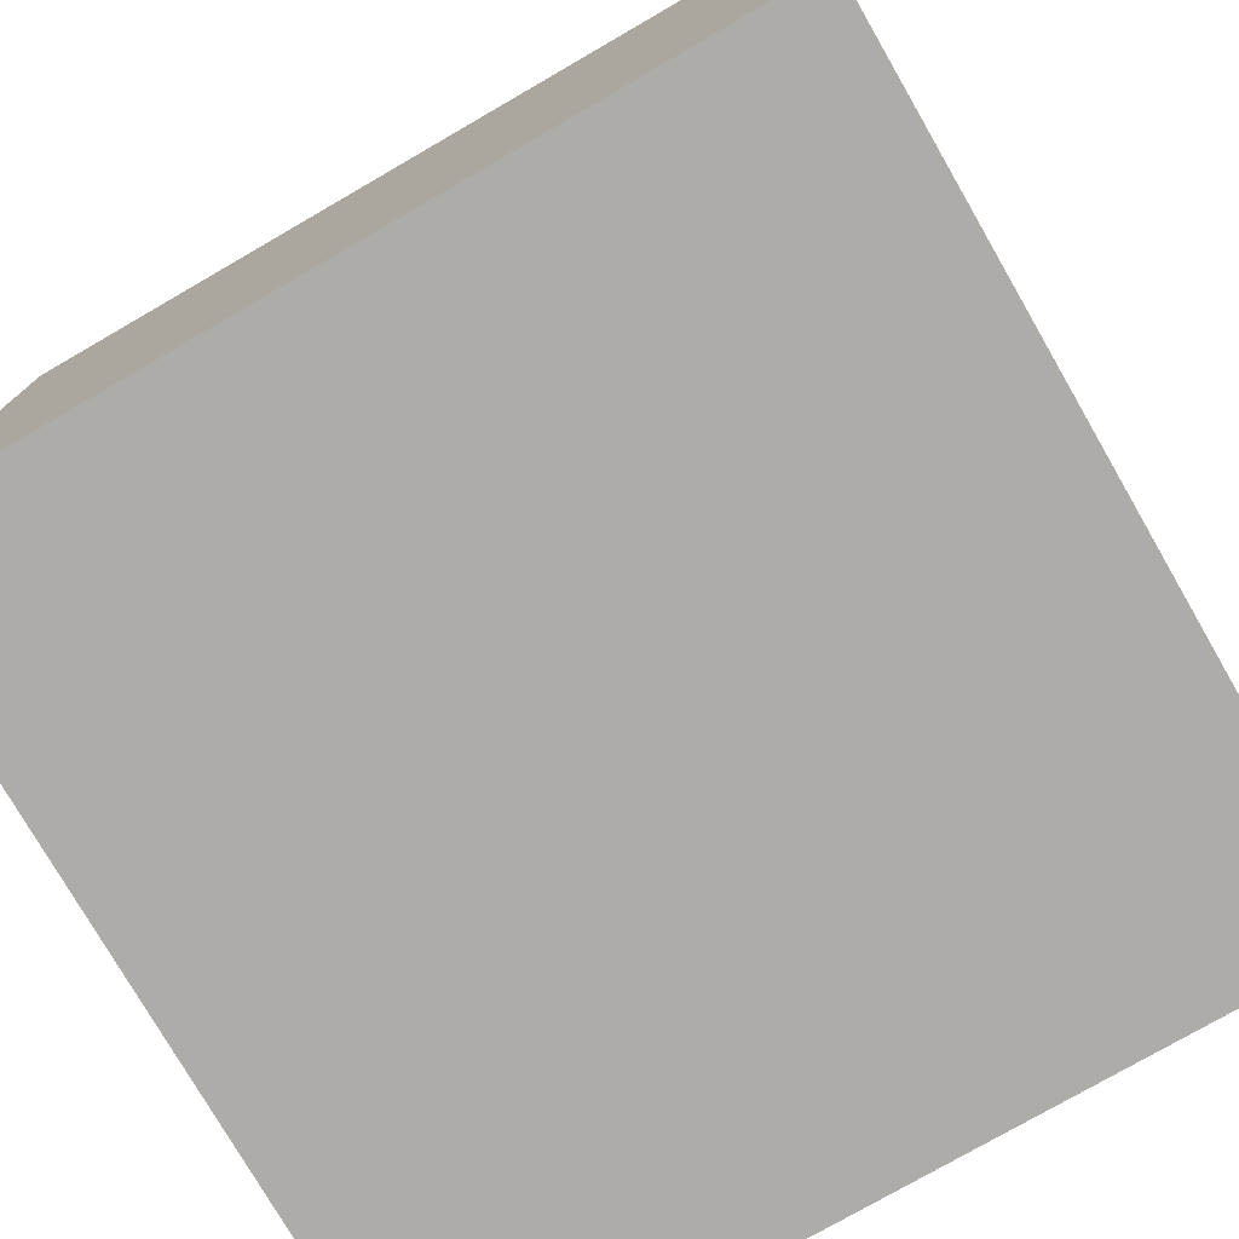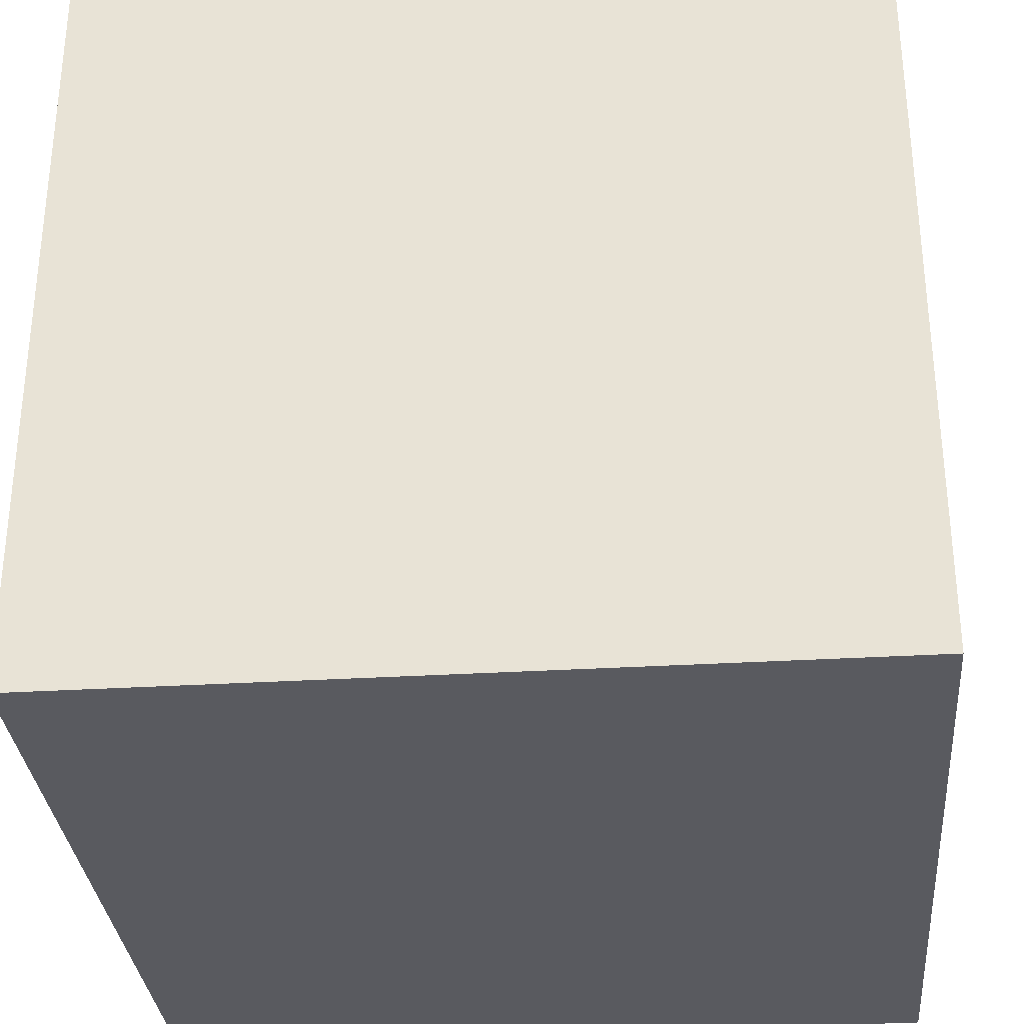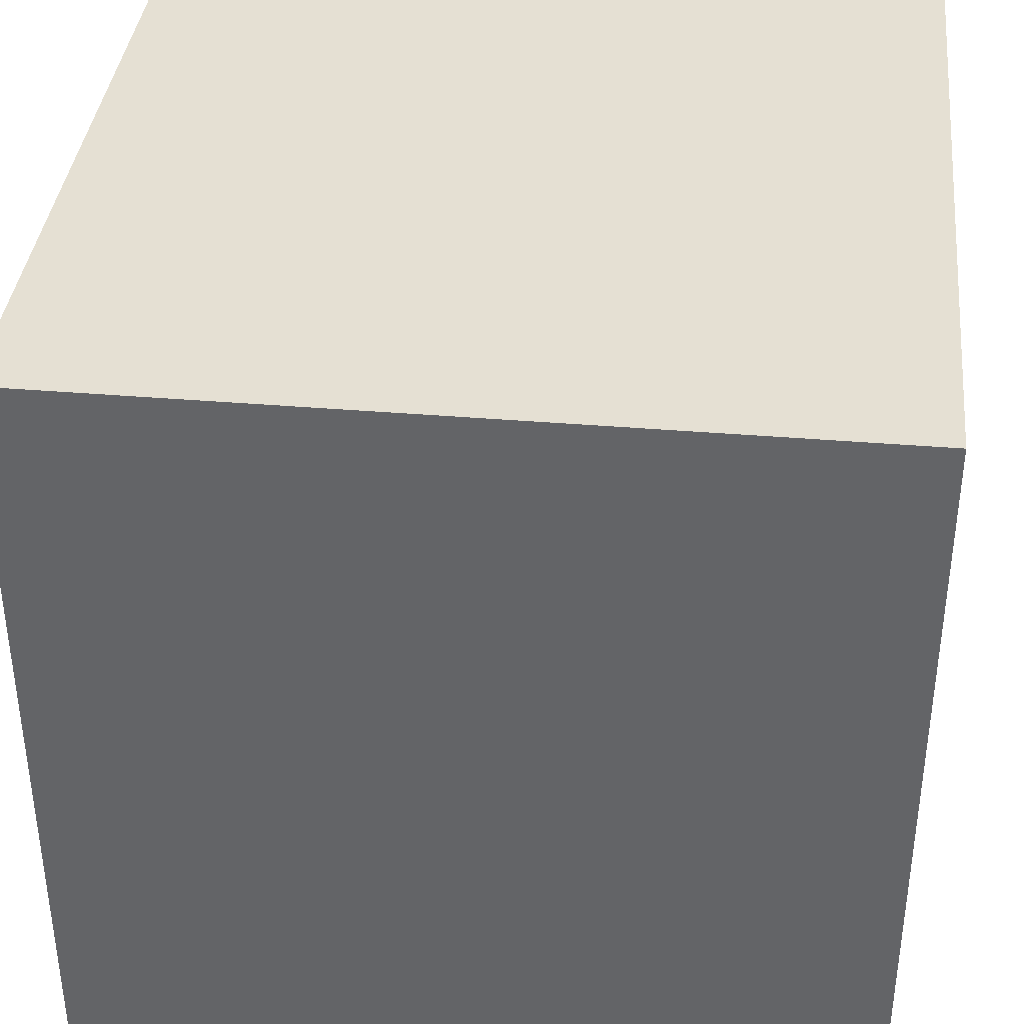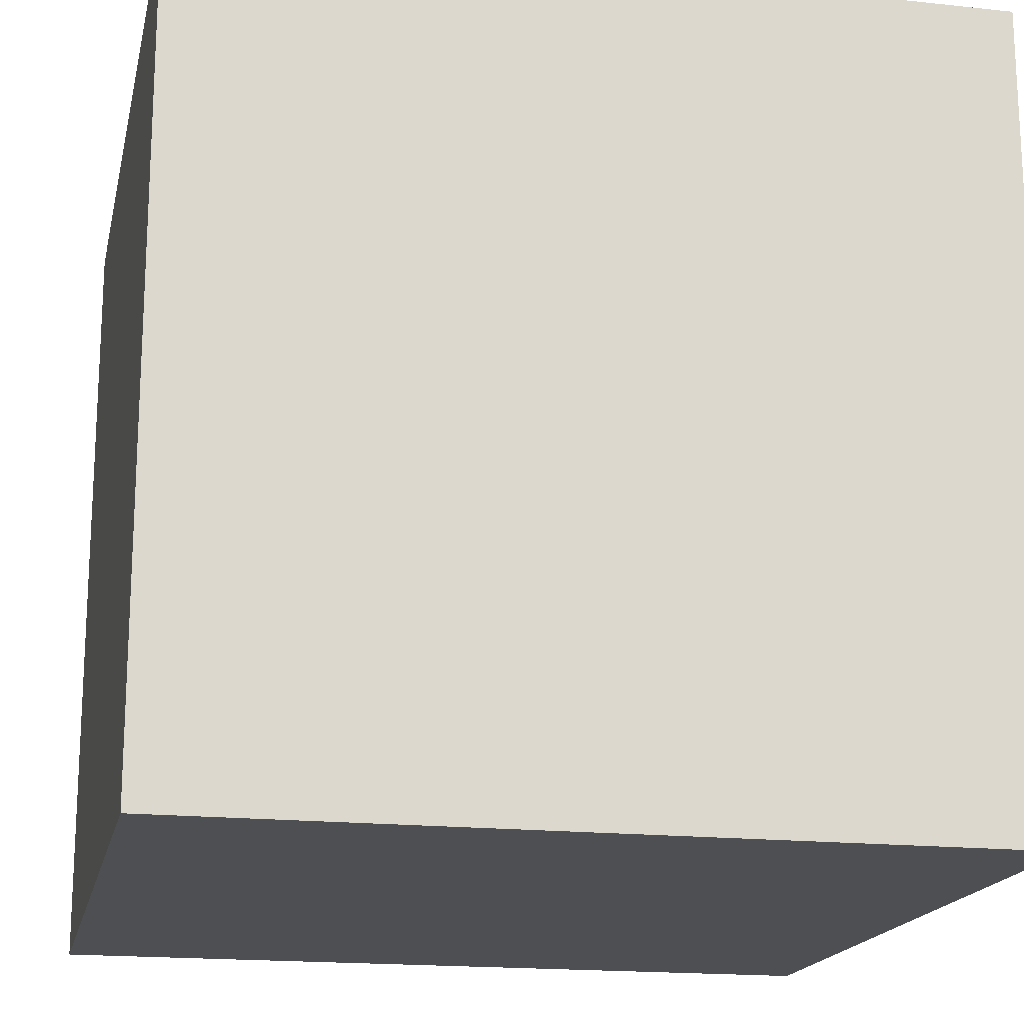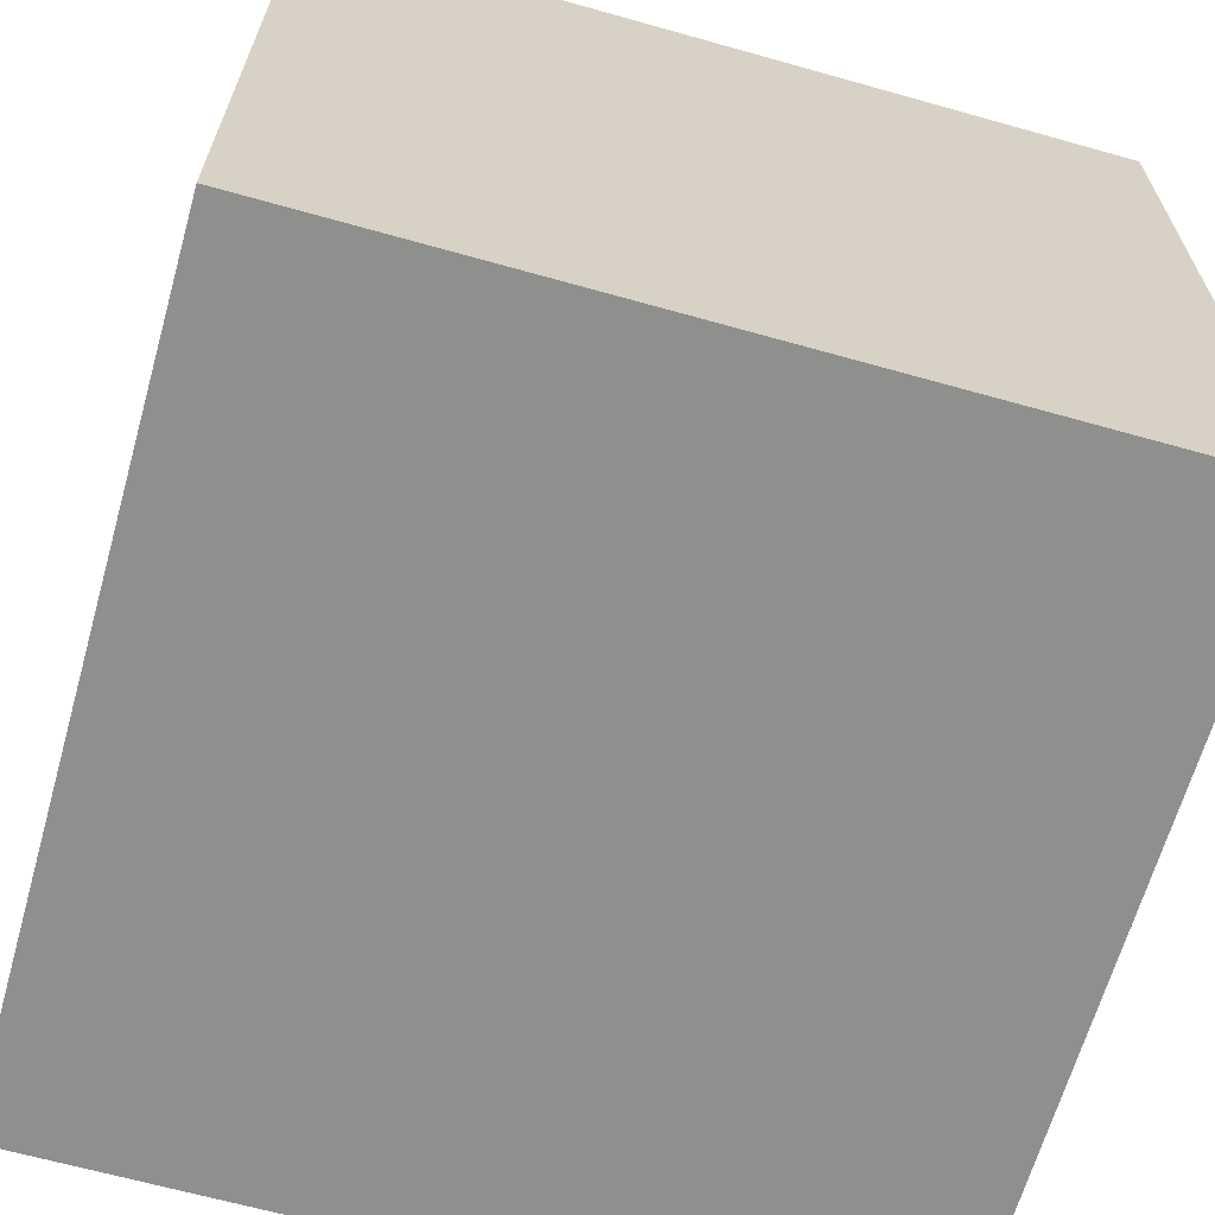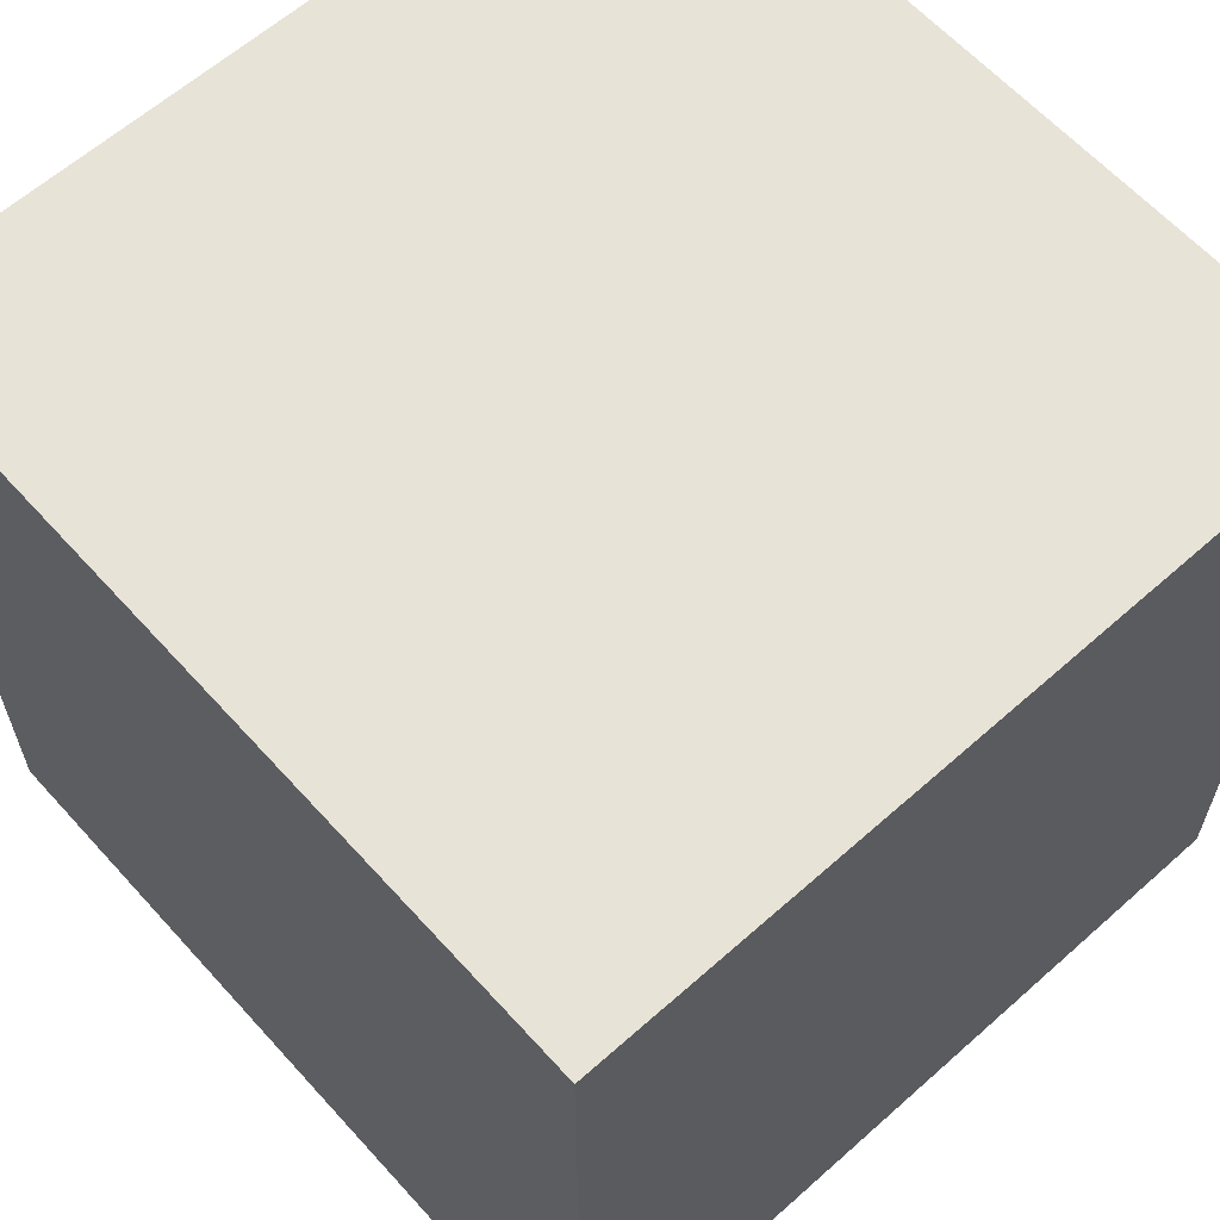
<metadata>
{"format":"obj","ext":"obj","renderer":"f3d","projection":"perspective","resolution":1024,"background":"white","views":[{"elev":-77.0,"azim":30.0,"up":"+Z"},{"elev":-31.9,"azim":94.9,"up":"+Y"},{"elev":38.0,"azim":6.1,"up":"+Y"},{"elev":-17.8,"azim":-12.0,"up":"+Y"},{"elev":-65.3,"azim":164.2,"up":"+Z"},{"elev":62.2,"azim":-132.0,"up":"+Y"}]}
</metadata>
<code>
g EventItem_Cube_06_A
v -0.0549 -0.0549 0.05367
v -0.0549 0.0549 0.05367
v 0.0549 0.0549 0.05367
v 0.0549 -0.0549 0.05367
v -0.0549 0.0549 0.05367
v -0.0549 0.0549 -0.05367
v 0.0549 0.0549 -0.05367
v 0.0549 0.0549 0.05367
v -0.0549 0.0549 -0.05367
v -0.0549 -0.0549 -0.05367
v 0.0549 -0.0549 -0.05367
v 0.0549 0.0549 -0.05367
v -0.0549 -0.0549 -0.05367
v -0.0549 -0.0549 0.05367
v 0.0549 -0.0549 0.05367
v 0.0549 -0.0549 -0.05367
v 0.0549 -0.0549 0.05367
v 0.0549 0.0549 0.05367
v 0.0549 0.0549 -0.05367
v 0.0549 -0.0549 -0.05367
v -0.0549 -0.0549 -0.05367
v -0.0549 0.0549 -0.05367
v -0.0549 0.0549 0.05367
v -0.0549 -0.0549 0.05367
g EventItem_Cube_06_A_0
f 3 2 1
f 4 3 1
f 7 6 5
f 8 7 5
f 11 10 9
f 12 11 9
f 15 14 13
f 16 15 13
f 19 18 17
f 20 19 17
f 23 22 21
f 24 23 21

</code>
